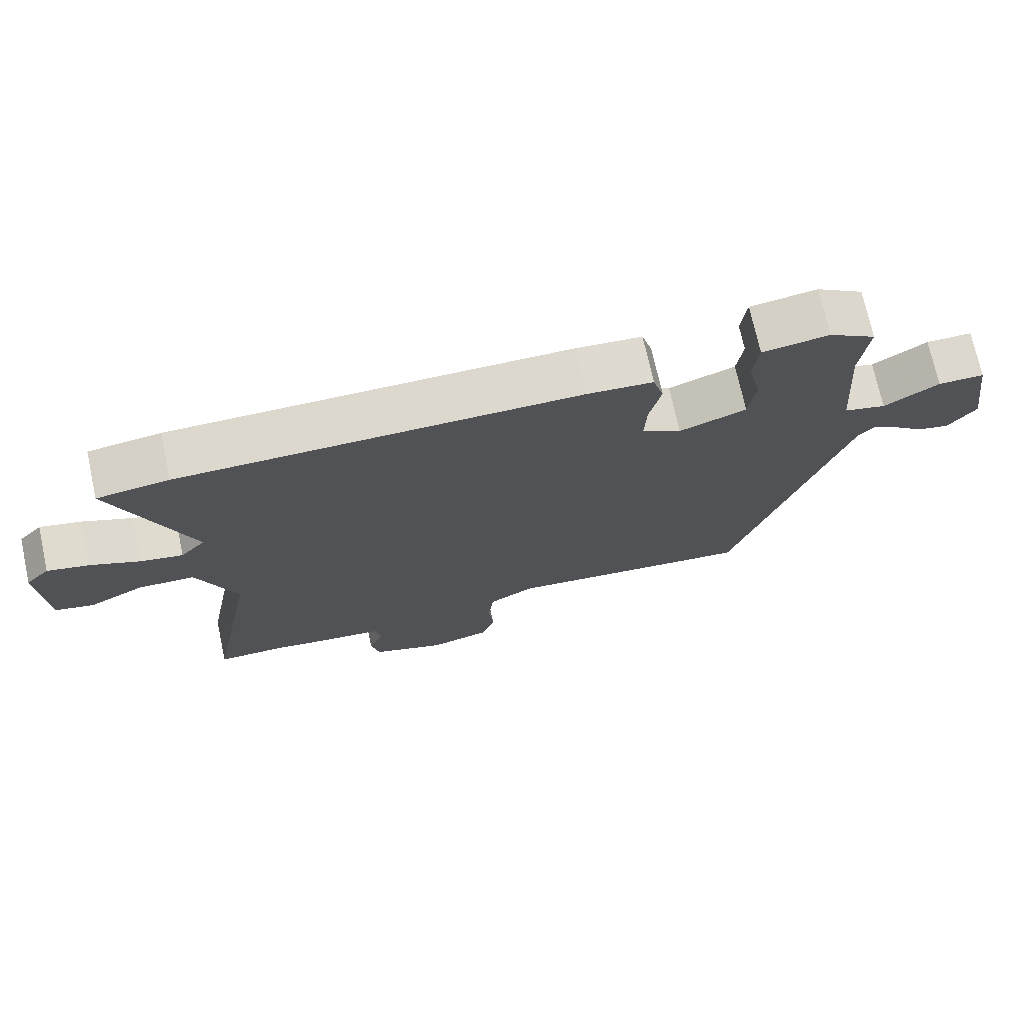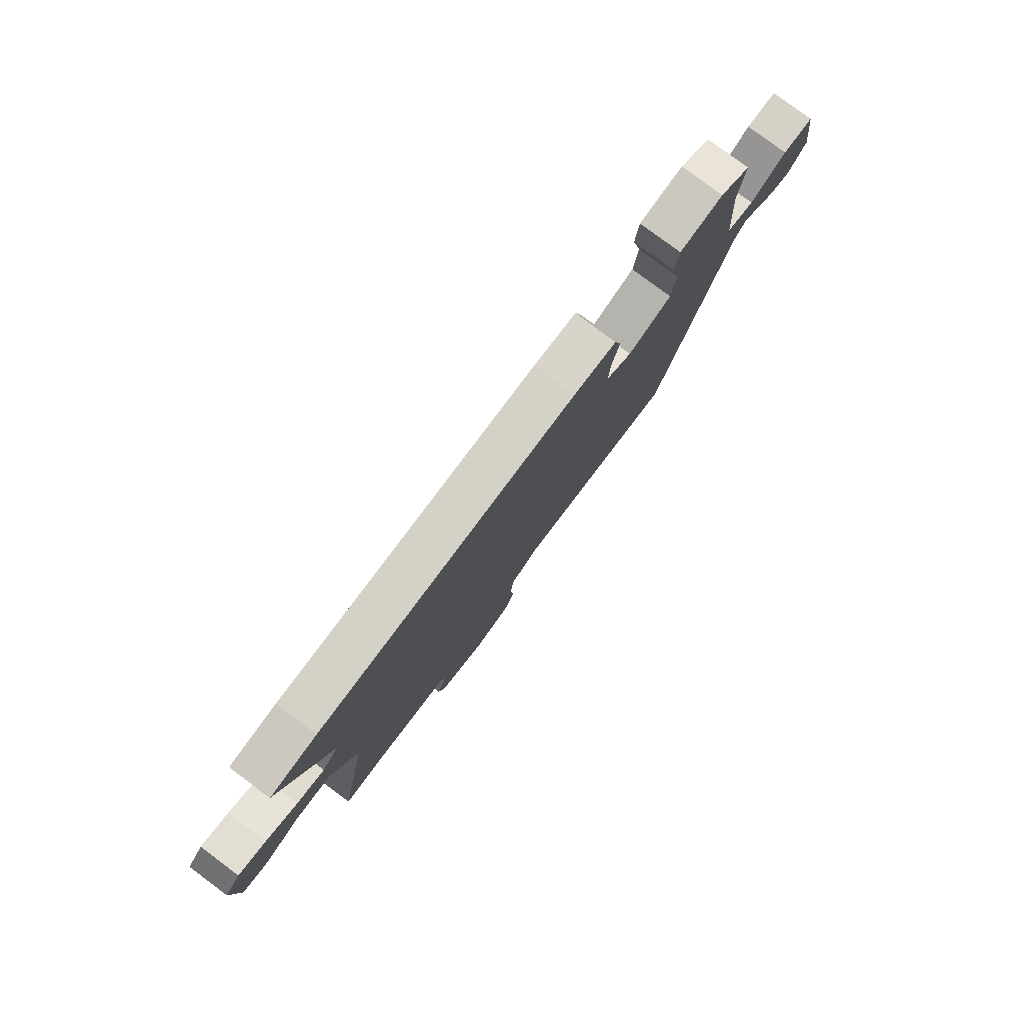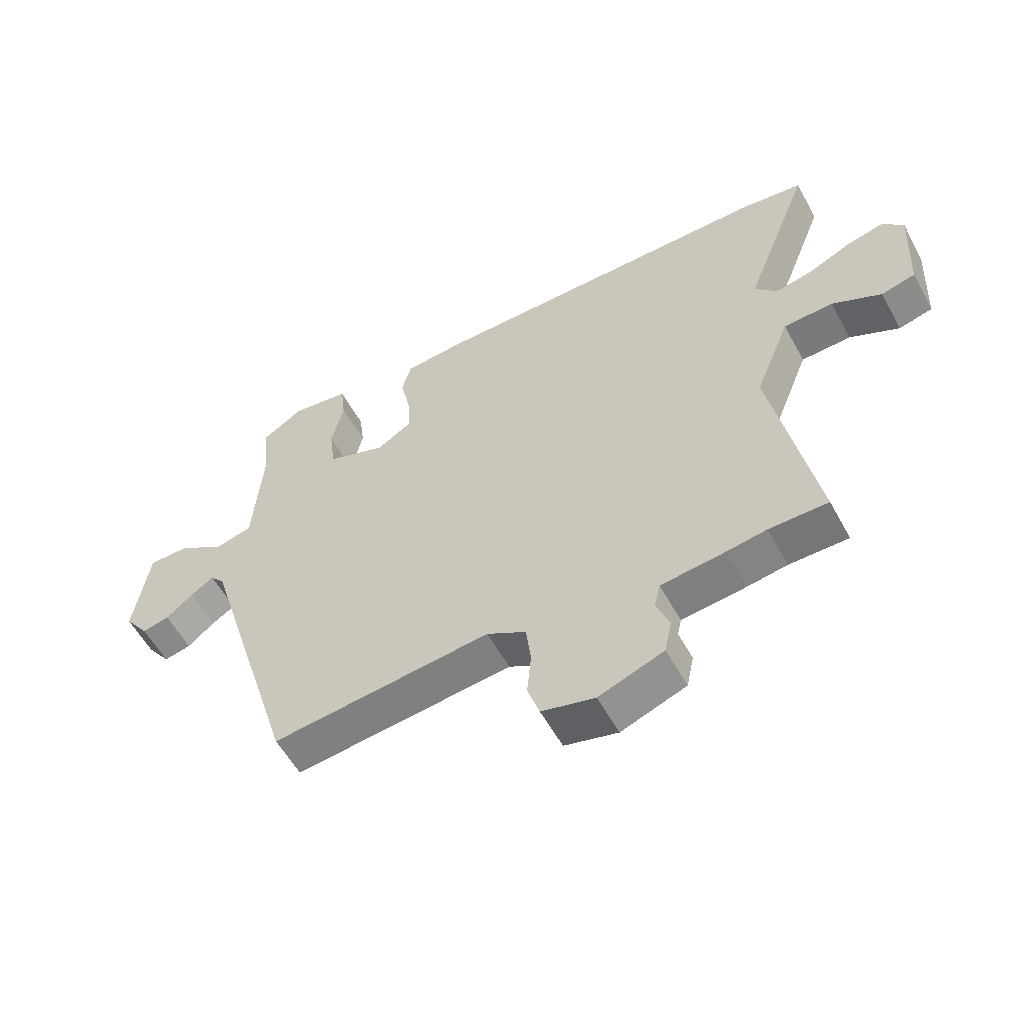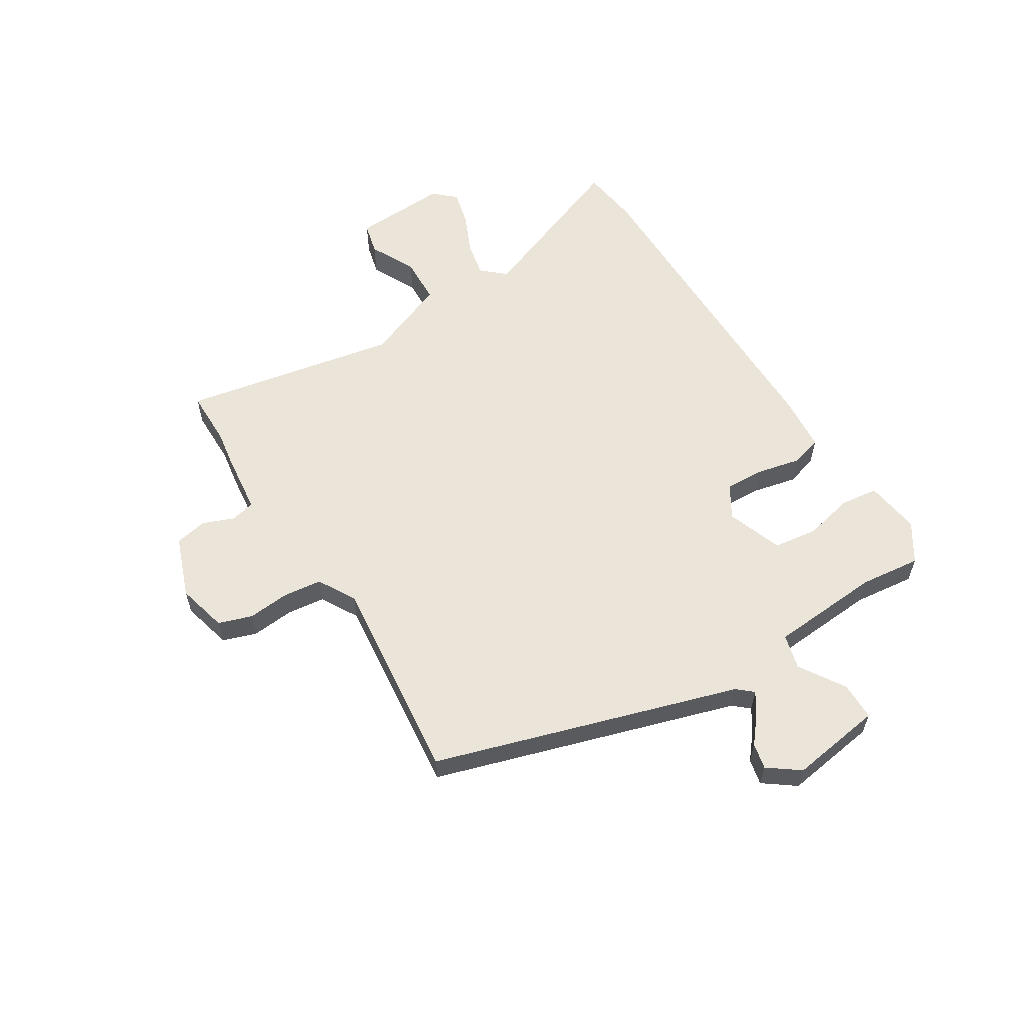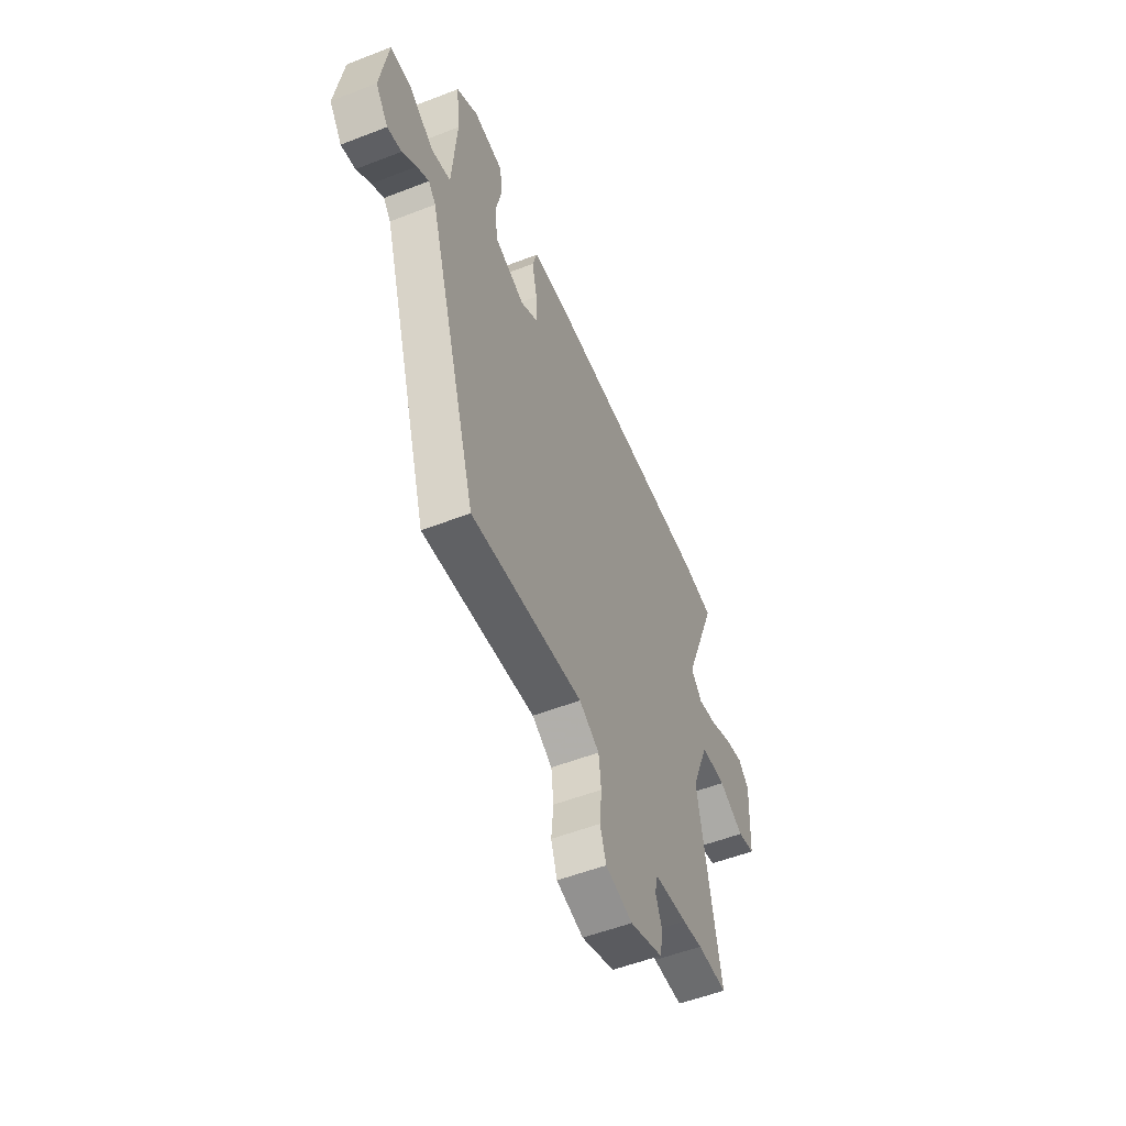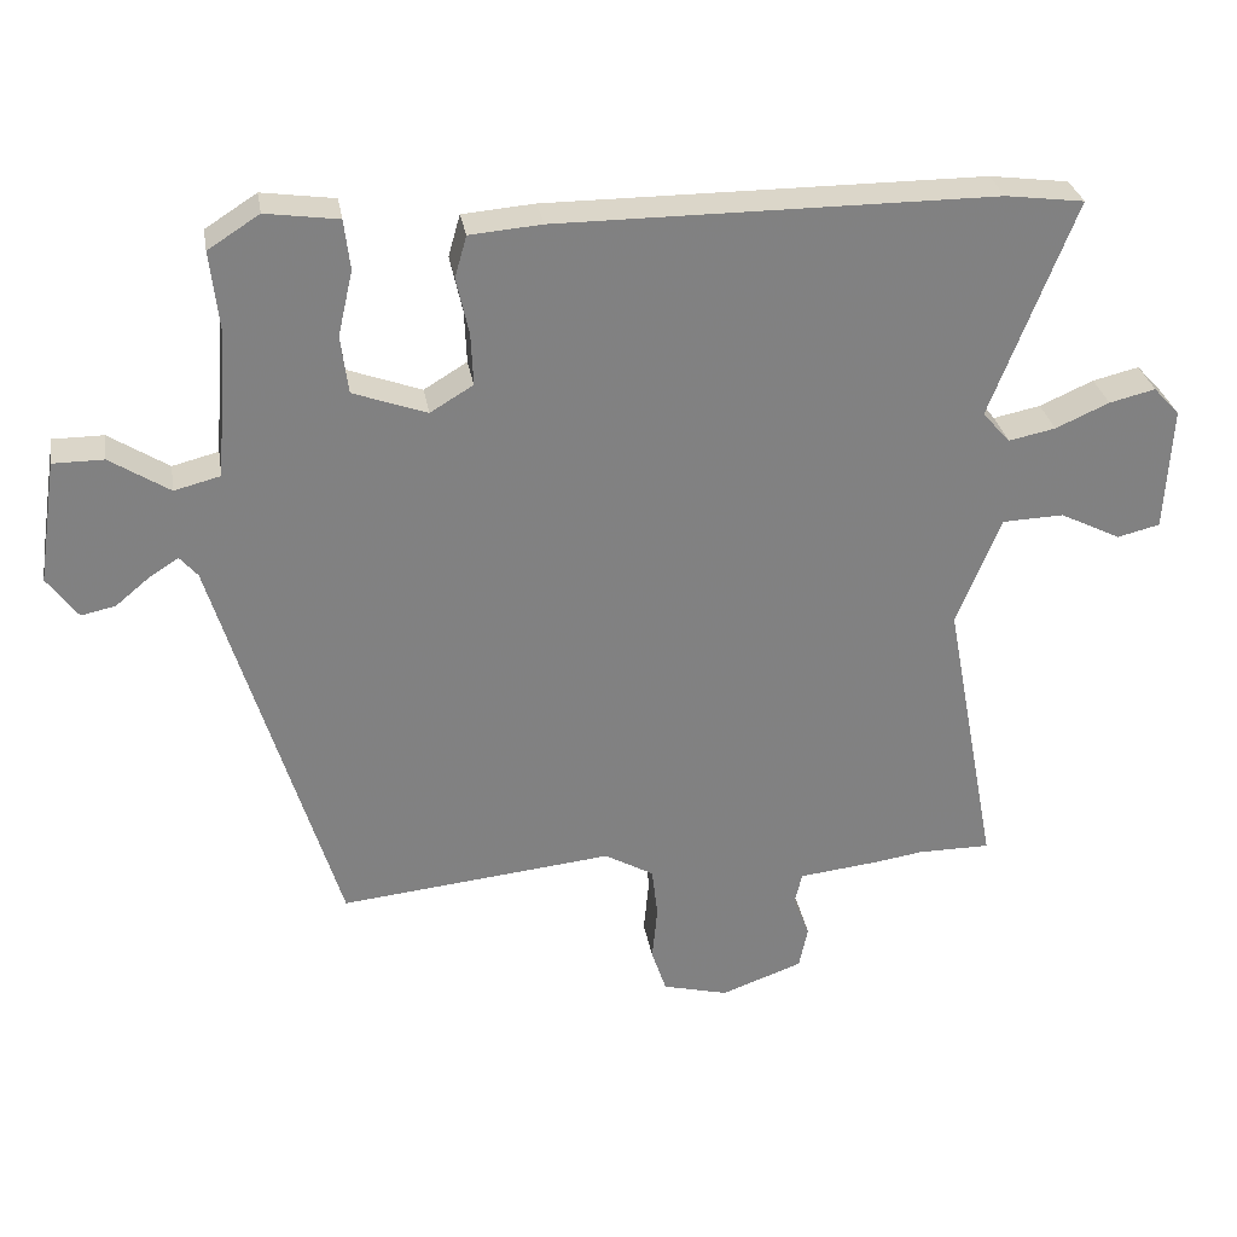
<metadata>
{"format":"obj","ext":"obj","renderer":"f3d","projection":"perspective","resolution":1024,"background":"white","views":[{"elev":72.6,"azim":167.7,"up":"+Z"},{"elev":79.7,"azim":126.7,"up":"+Z"},{"elev":-56.8,"azim":28.5,"up":"+Z"},{"elev":58.7,"azim":-121.7,"up":"+Y"},{"elev":-53.6,"azim":-67.5,"up":"+Z"},{"elev":30.0,"azim":-9.5,"up":"+Z"}]}
</metadata>
<code>
v 0.544 0.07 -0.5
v 0.446 0.07 -0.5
v 0.38 0.07 -0.51
v 0.272 0.07 -0.522
v 0.262 0.07 -0.565
v 0.284 0.07 -0.621
v 0.272 0.07 -0.678
v 0.163 0.07 -0.718
v 0.074 0.07 -0.695
v 0.054 0.07 -0.635
v 0.061 0.07 -0.56
v 0.053 0.07 -0.492
v -0.013 0.07 -0.454
v -0.381 0.07 -0.492
v -0.545 0.07 0.047
v -0.569 0.07 0.075
v -0.608 0.07 0.05
v -0.654 0.07 0.012
v -0.7 0.07 0.002
v -0.741 0.07 0.058
v -0.716 0.07 0.223
v -0.648 0.07 0.223
v -0.568 0.07 0.172
v -0.506 0.07 0.188
v -0.491 0.07 0.386
v -0.503 0.07 0.494
v -0.434 0.07 0.538
v -0.336 0.07 0.524
v -0.328 0.07 0.457
v -0.348 0.07 0.369
v -0.338 0.07 0.291
v -0.239 0.07 0.255
v -0.181 0.07 0.29
v -0.184 0.07 0.36
v -0.201 0.07 0.437
v -0.185 0.07 0.493
v -0.088 0.07 0.501
v 0.5 0.07 0.5
v 0.606 0.07 0.486
v 0.493 0.07 0.195
v 0.53 0.07 0.153
v 0.593 0.07 0.166
v 0.665 0.07 0.198
v 0.727 0.07 0.213
v 0.762 0.07 0.175
v 0.753 0.07 0.007
v 0.696 0.07 -0.007
v 0.614 0.07 0.034
v 0.531 0.07 0.031
v 0.472 0.07 -0.116
v 0.544 0 -0.5
v 0.446 0 -0.5
v 0.38 0 -0.51
v 0.272 0 -0.522
v 0.262 0 -0.565
v 0.284 0 -0.621
v 0.272 0 -0.678
v 0.163 0 -0.718
v 0.074 0 -0.695
v 0.054 0 -0.635
v 0.061 0 -0.56
v 0.053 0 -0.492
v -0.013 0 -0.454
v -0.381 0 -0.492
v -0.545 0 0.047
v -0.569 0 0.075
v -0.608 0 0.05
v -0.654 0 0.012
v -0.7 0 0.002
v -0.741 0 0.058
v -0.716 0 0.223
v -0.648 0 0.223
v -0.568 0 0.172
v -0.506 0 0.188
v -0.491 0 0.386
v -0.503 0 0.494
v -0.434 0 0.538
v -0.336 0 0.524
v -0.328 0 0.457
v -0.348 0 0.369
v -0.338 0 0.291
v -0.239 0 0.255
v -0.181 0 0.29
v -0.184 0 0.36
v -0.201 0 0.437
v -0.185 0 0.493
v -0.088 0 0.501
v 0.5 0 0.5
v 0.606 0 0.486
v 0.493 0 0.195
v 0.53 0 0.153
v 0.593 0 0.166
v 0.665 0 0.198
v 0.727 0 0.213
v 0.762 0 0.175
v 0.753 0 0.007
v 0.696 0 -0.007
v 0.614 0 0.034
v 0.531 0 0.031
v 0.472 0 -0.116
f 46 47 48
f 45 46 48
f 44 45 48
f 43 44 48
f 42 43 48
f 41 42 48 49
f 40 41 49 50
f 38 39 40
f 37 38 40
f 36 37 40
f 35 36 40
f 34 35 40
f 33 34 40 50
f 28 29 30
f 27 28 30
f 26 27 30
f 25 26 30
f 24 25 30 31
f 21 22 23
f 20 21 23
f 19 20 23
f 18 19 23
f 17 18 23
f 16 17 23 24
f 24 31 32
f 16 24 32
f 15 16 32
f 9 10 11
f 8 9 11
f 7 8 11
f 6 7 11
f 5 6 11
f 4 5 11 12
f 4 12 13
f 3 4 13
f 2 3 13
f 50 1 2 13
f 32 33 50
f 15 32 50
f 14 15 50
f 13 14 50
f 98 97 96
f 98 96 95
f 98 95 94
f 98 94 93
f 98 93 92
f 99 98 92 91
f 100 99 91 90
f 90 89 88
f 90 88 87
f 90 87 86
f 90 86 85
f 90 85 84
f 100 90 84 83
f 80 79 78
f 80 78 77
f 80 77 76
f 80 76 75
f 81 80 75 74
f 73 72 71
f 73 71 70
f 73 70 69
f 73 69 68
f 73 68 67
f 74 73 67 66
f 82 81 74
f 82 74 66
f 82 66 65
f 61 60 59
f 61 59 58
f 61 58 57
f 61 57 56
f 61 56 55
f 62 61 55 54
f 63 62 54
f 63 54 53
f 63 53 52
f 63 52 51 100
f 100 83 82
f 100 82 65
f 100 65 64
f 100 64 63
f 1 51 52 2
f 2 52 53 3
f 3 53 54 4
f 4 54 55 5
f 5 55 56 6
f 6 56 57 7
f 7 57 58 8
f 8 58 59 9
f 9 59 60 10
f 10 60 61 11
f 11 61 62 12
f 12 62 63 13
f 13 63 64 14
f 14 64 65 15
f 15 65 66 16
f 16 66 67 17
f 17 67 68 18
f 18 68 69 19
f 19 69 70 20
f 20 70 71 21
f 21 71 72 22
f 22 72 73 23
f 23 73 74 24
f 24 74 75 25
f 25 75 76 26
f 26 76 77 27
f 27 77 78 28
f 28 78 79 29
f 29 79 80 30
f 30 80 81 31
f 31 81 82 32
f 32 82 83 33
f 33 83 84 34
f 34 84 85 35
f 35 85 86 36
f 36 86 87 37
f 37 87 88 38
f 38 88 89 39
f 39 89 90 40
f 40 90 91 41
f 41 91 92 42
f 42 92 93 43
f 43 93 94 44
f 44 94 95 45
f 45 95 96 46
f 46 96 97 47
f 47 97 98 48
f 48 98 99 49
f 49 99 100 50
f 50 100 51 1

</code>
